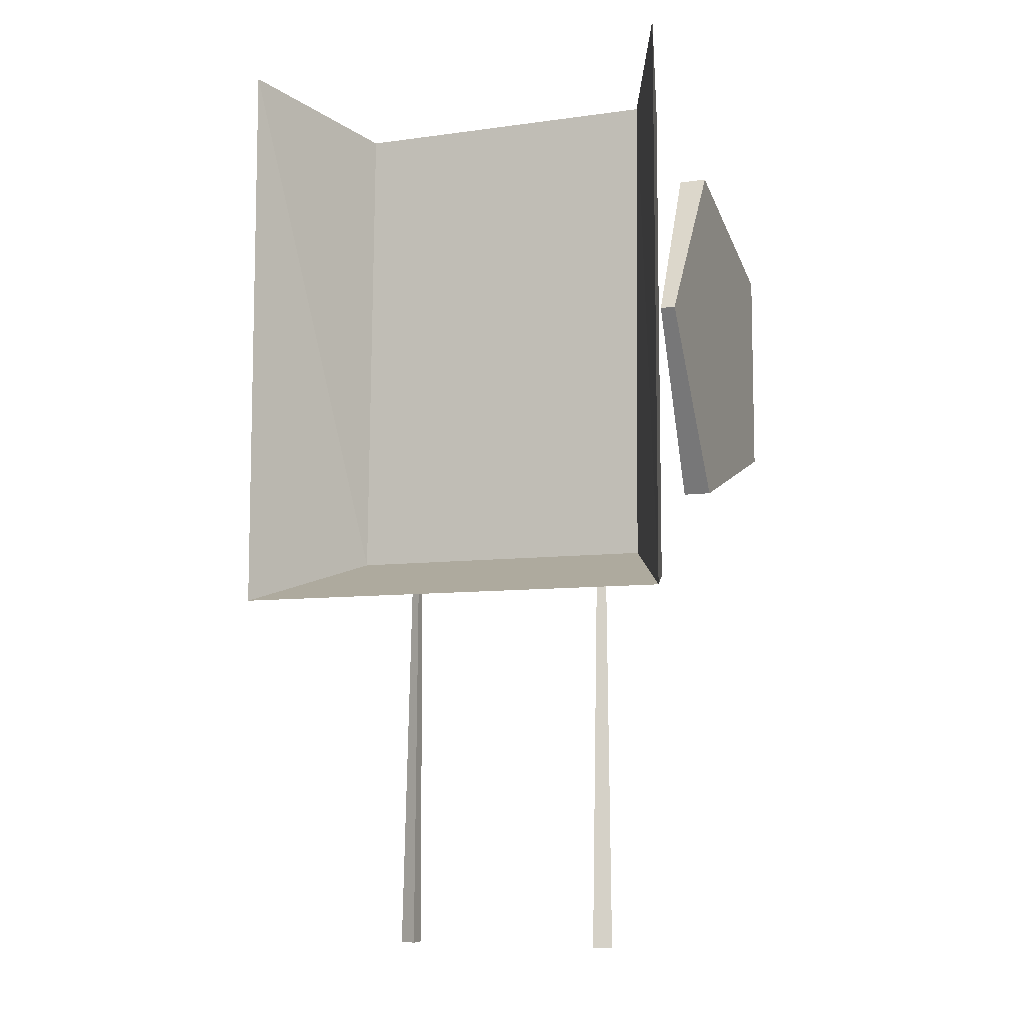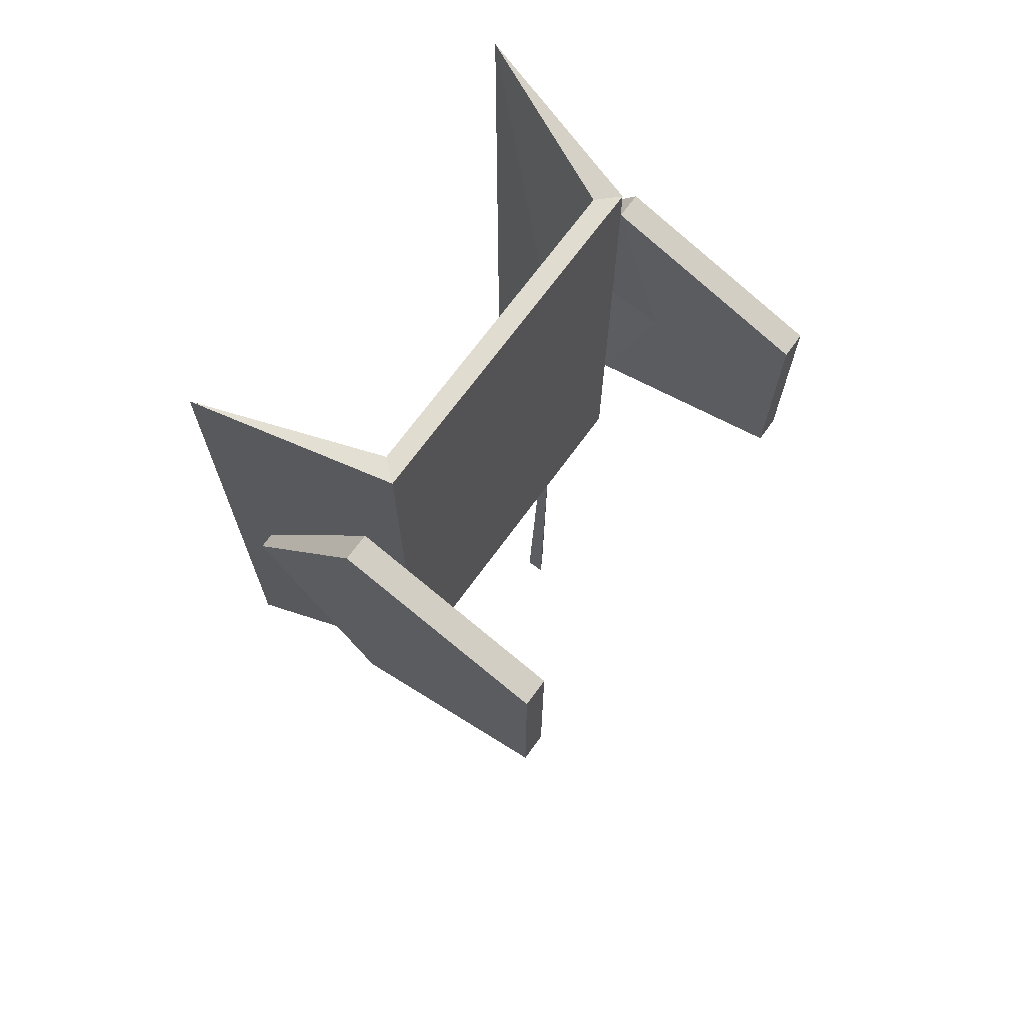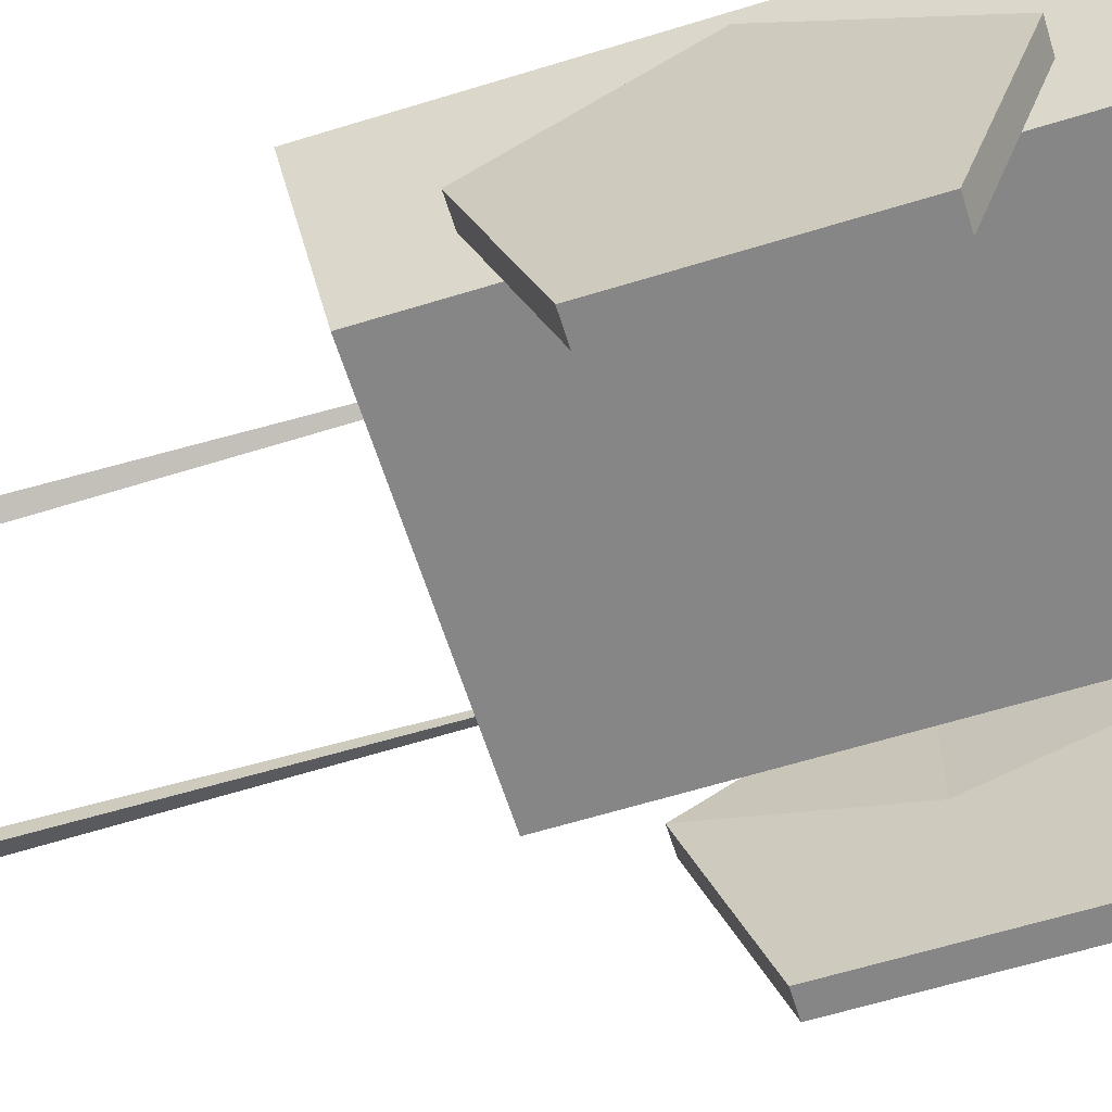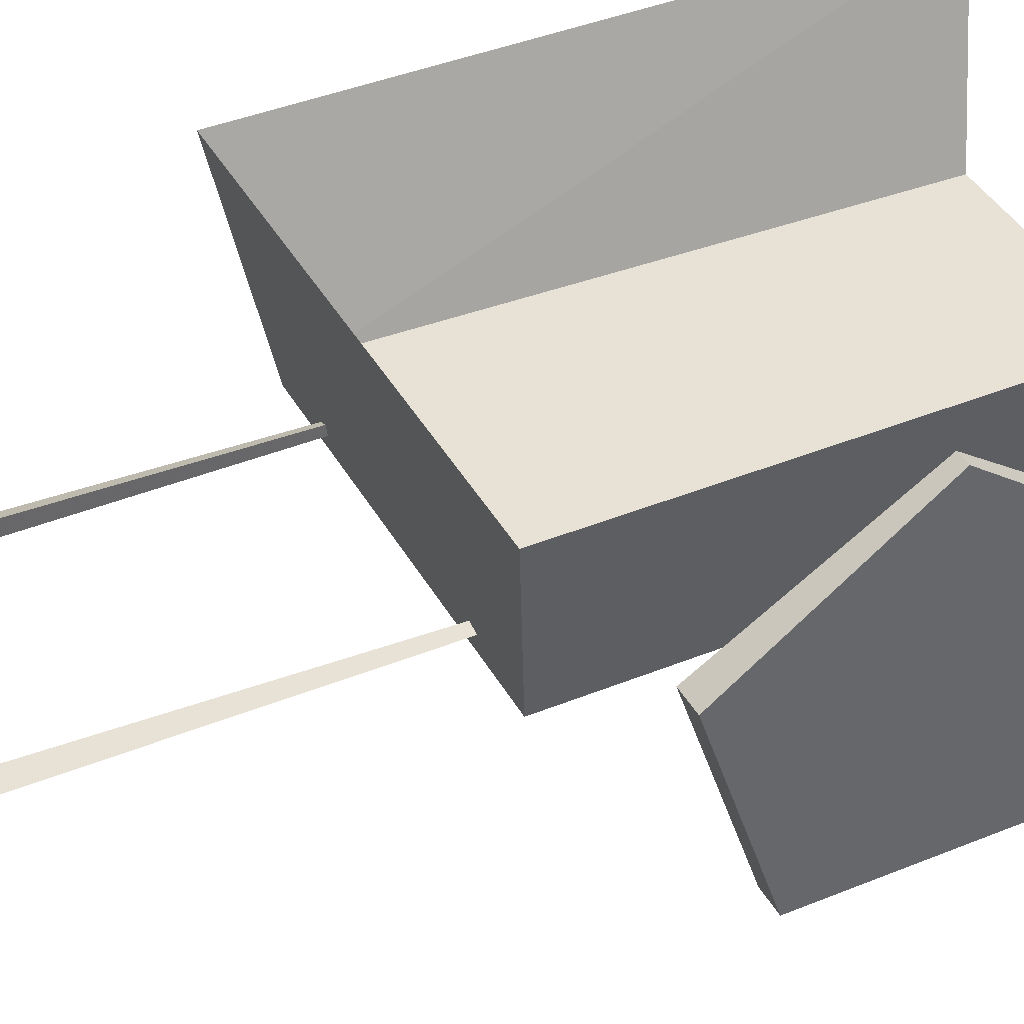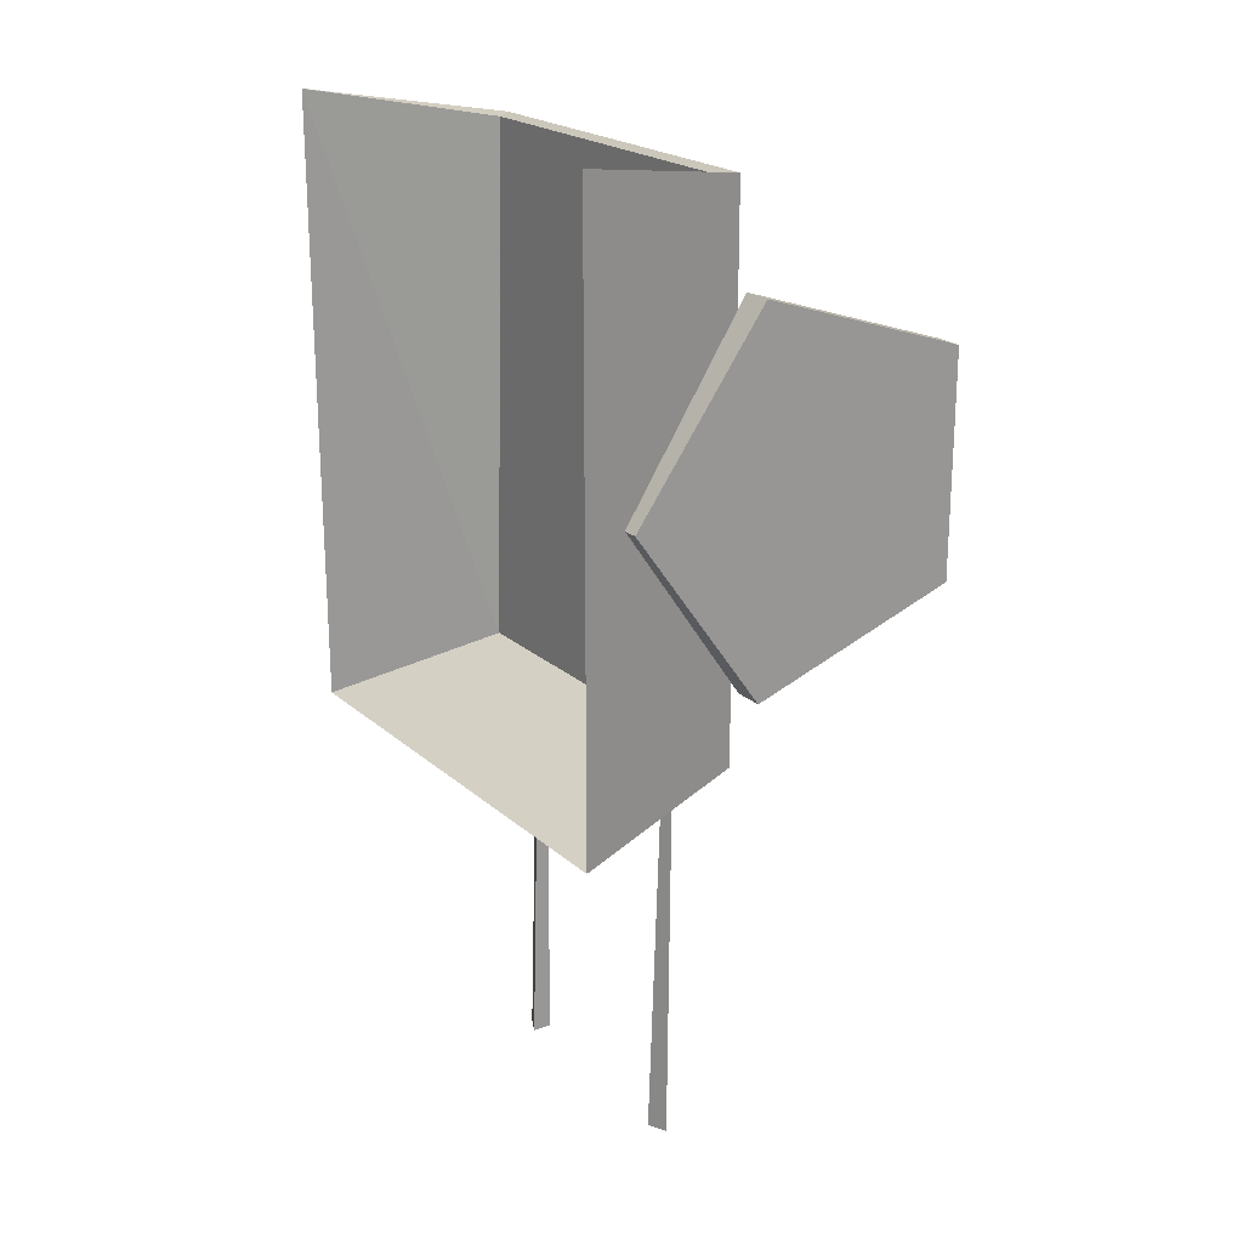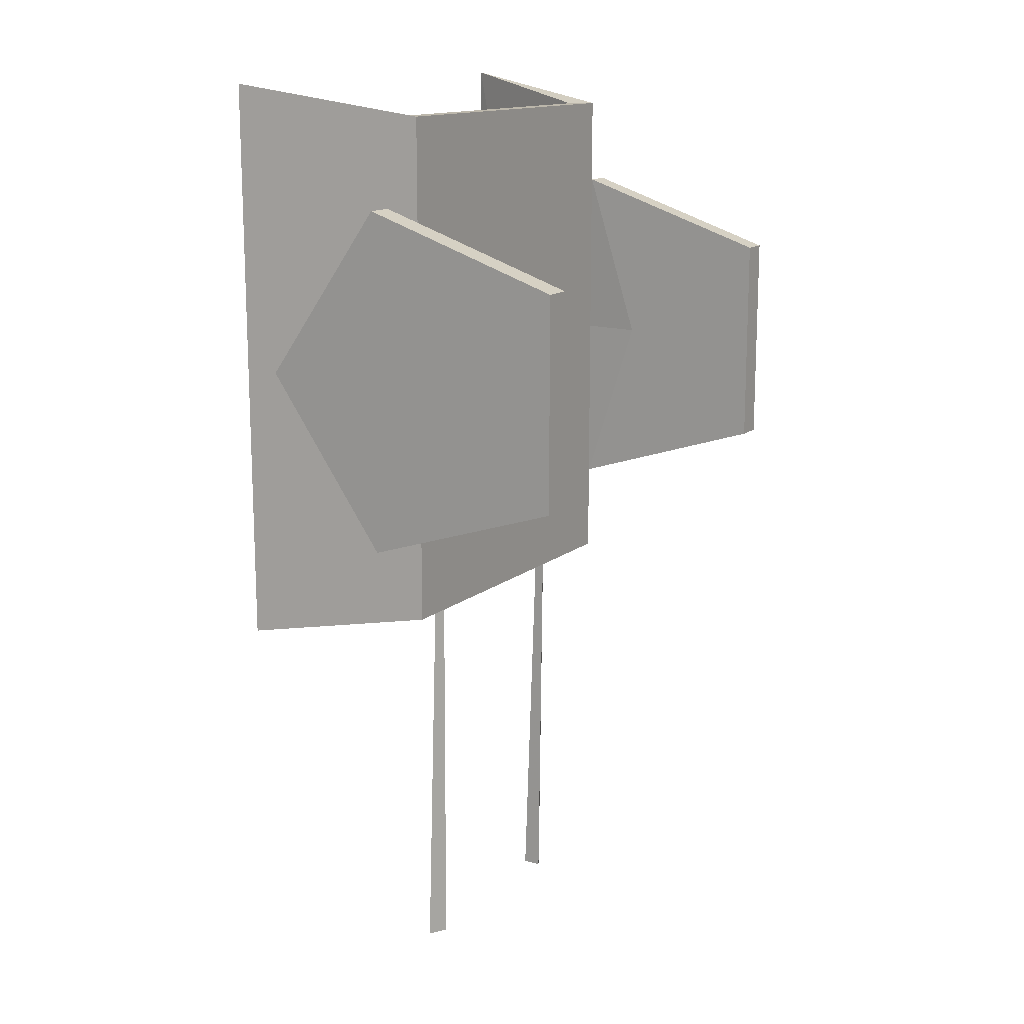
<metadata>
{"format":"obj","ext":"obj","renderer":"f3d","projection":"perspective","resolution":1024,"background":"white","views":[{"elev":-8.3,"azim":-159.0,"up":"+Z"},{"elev":69.4,"azim":-54.1,"up":"+Z"},{"elev":-62.0,"azim":-72.6,"up":"+Y"},{"elev":40.3,"azim":-116.7,"up":"+Y"},{"elev":21.6,"azim":-123.9,"up":"+Z"},{"elev":14.5,"azim":-58.3,"up":"+Z"}]}
</metadata>
<code>
g Object
v -0.8008 0.8594 -1.191
v 0.8125 0.8594 -1.191
v -1.031 1.688 -1.324
v 1.035 1.688 -1.324
v -1.031 1.688 1.312
v 1.035 1.688 1.312
v -0.8008 0.8594 1.176
v 0.8125 0.8594 1.176
v -0.7227 1.004 -1.09
v 0.7266 1.004 -1.09
v -0.7227 0.9492 1.176
v 0.7266 0.9492 1.176
v 0.4375 0.9453 -2.973
v 0.5195 0.9922 -2.973
v 0.4375 1.031 -2.973
v 0.4609 0.918 0.6211
v 0.9336 0.9258 0.7734
v 0.9922 1.496 -0.0117
v 0.9336 0.9258 -0.8047
v 0.9336 0 -0.5
v 0.9336 0 0.4688
v 1.051 0.9258 0.7734
v 1.051 1.496 -0.0117
v 1.051 0.9258 -0.8047
v 1.051 0 -0.5
v 1.051 0 0.4688
v 0.9336 0.6719 -0.0117
v 1.051 0.6719 -0.0117
v -0.9414 0.9258 0.7734
v -1 1.496 -0.0117
v -0.9414 0.9258 -0.8047
v -0.9414 0 -0.5
v -0.9414 0 0.4688
v -1.066 0.9258 0.7734
v -1.066 1.496 -0.0117
v -1.066 0.9258 -0.8047
v -1.066 0 -0.5
v -1.066 0 0.4688
v -0.9414 0.6719 -0.0117
v -1.066 0.6719 -0.0117
v -0.4922 0.9453 -2.973
v -0.5742 0.9922 -2.973
v -0.4922 1.031 -2.973
v -0.5156 0.918 0.6211
f 2 3 4
f 3 2 1
f 1 8 7
f 1 2 8
f 8 4 6
f 4 8 2
f 1 5 3
f 5 1 7
f 9 4 3
f 9 10 4
f 11 3 5
f 11 9 3
f 10 6 4
f 10 12 6
f 9 12 10
f 9 11 12
f 12 7 8
f 7 12 11
f 6 12 8
f 11 5 7
f 14 15 13
f 14 16 15
f 14 13 16
f 15 16 13
f 22 18 17
f 22 23 18
f 18 24 19
f 23 24 18
f 24 20 19
f 24 25 20
f 25 21 20
f 25 26 21
f 26 17 21
f 26 22 17
f 27 17 18
f 27 18 19
f 27 19 20
f 27 20 21
f 27 21 17
f 28 23 22
f 28 24 23
f 28 25 24
f 28 26 25
f 28 22 26
f 30 34 29
f 30 35 34
f 36 30 31
f 36 35 30
f 32 36 31
f 32 37 36
f 33 37 32
f 33 38 37
f 29 38 33
f 29 34 38
f 29 39 30
f 30 39 31
f 31 39 32
f 32 39 33
f 33 39 29
f 35 40 34
f 36 40 35
f 37 40 36
f 38 40 37
f 34 40 38
f 43 42 41
f 44 42 43
f 41 42 44
f 44 43 41

</code>
